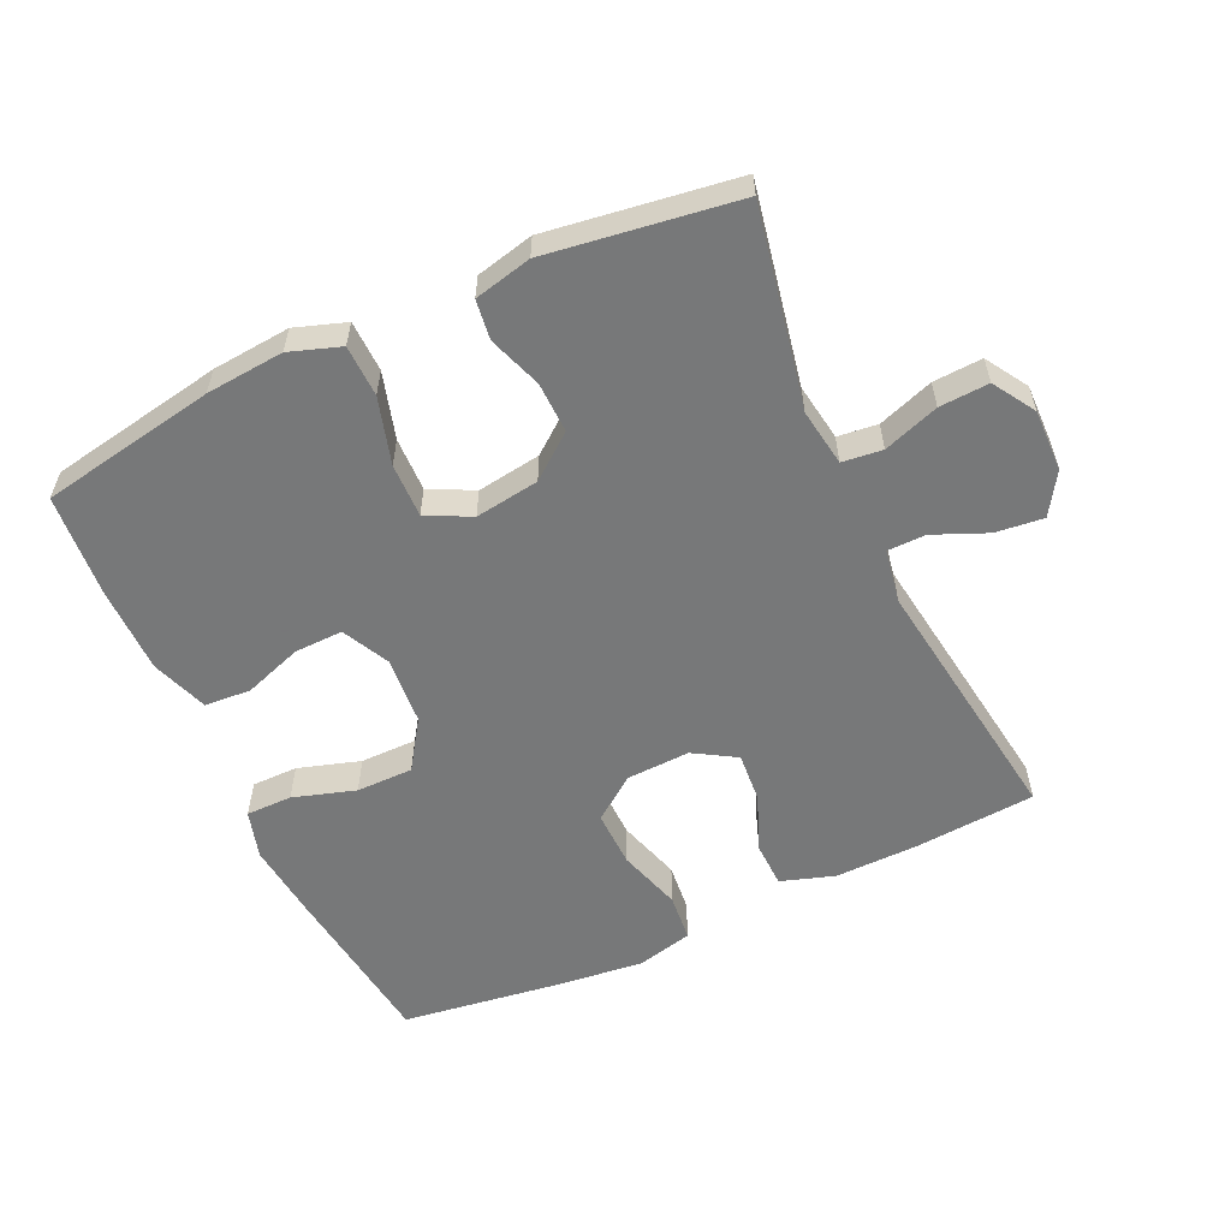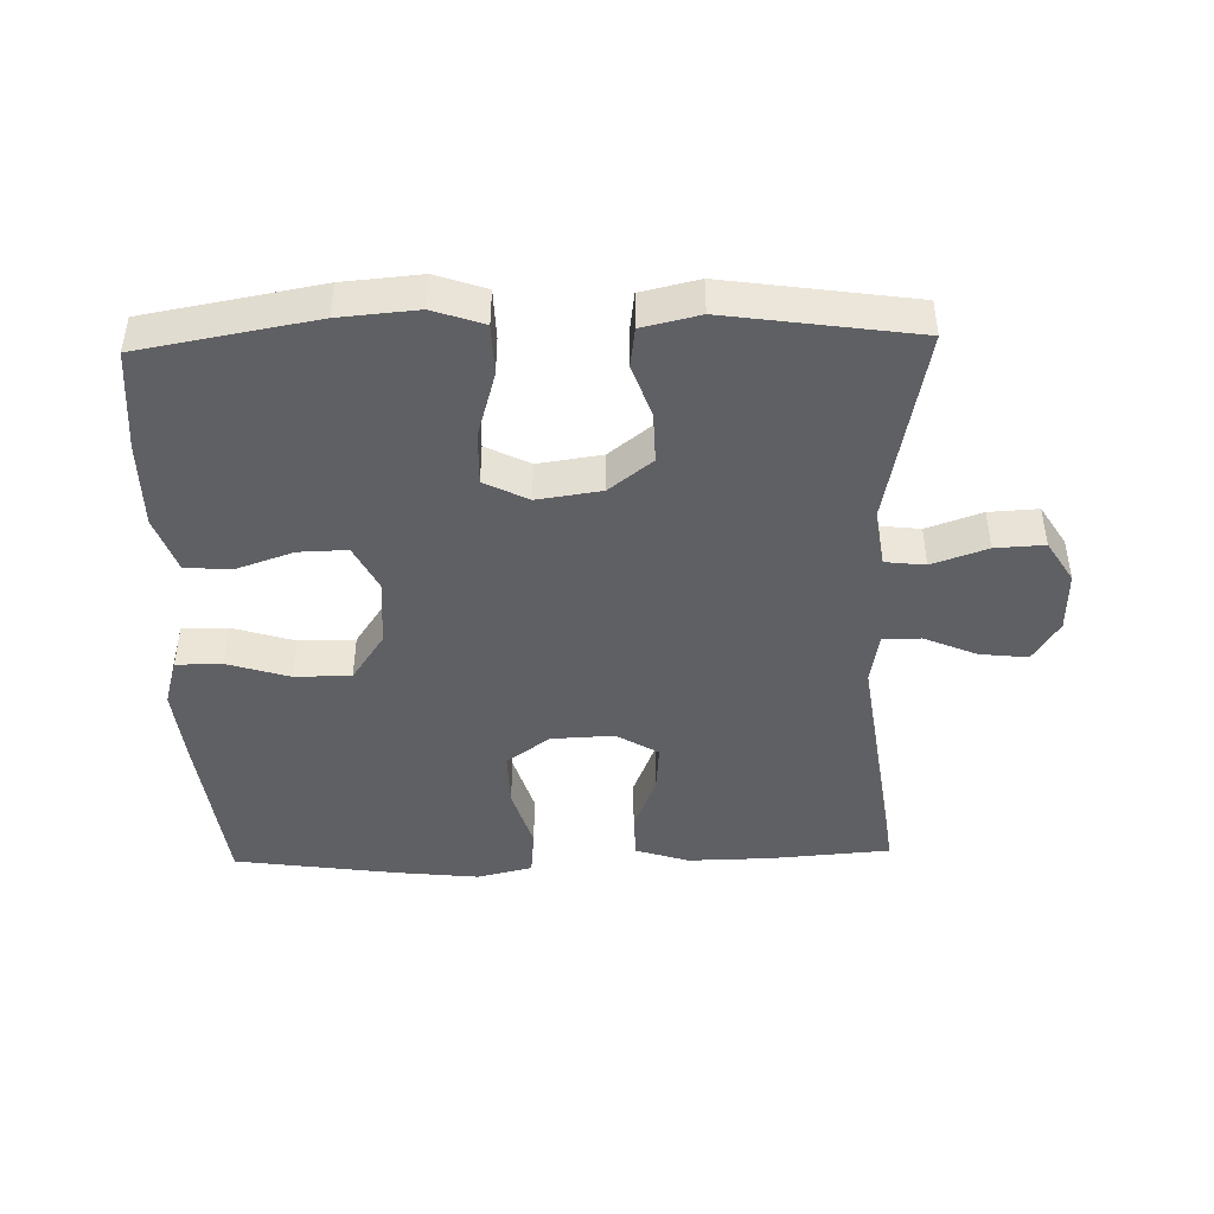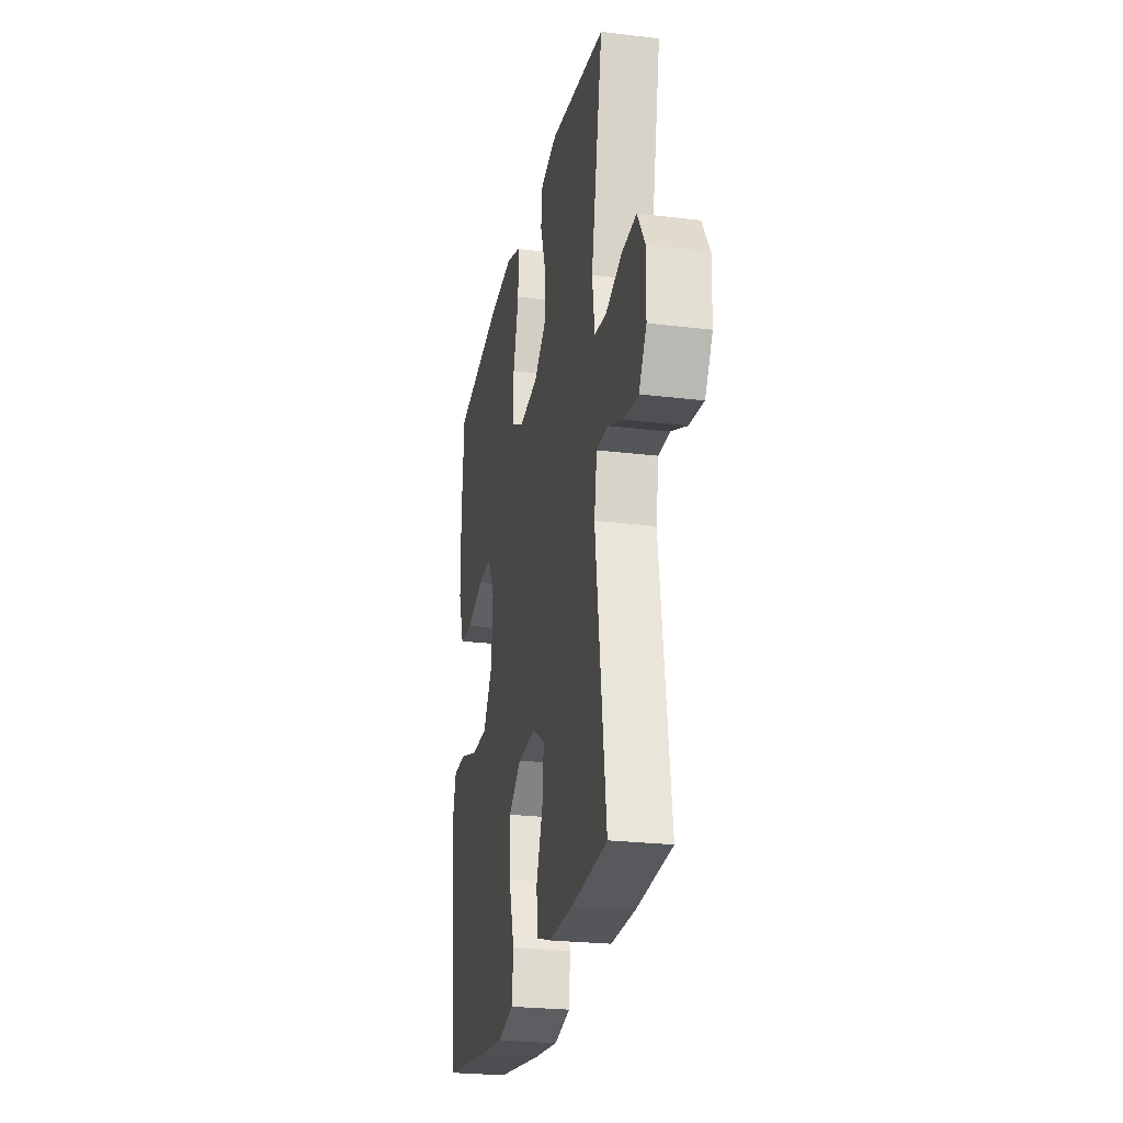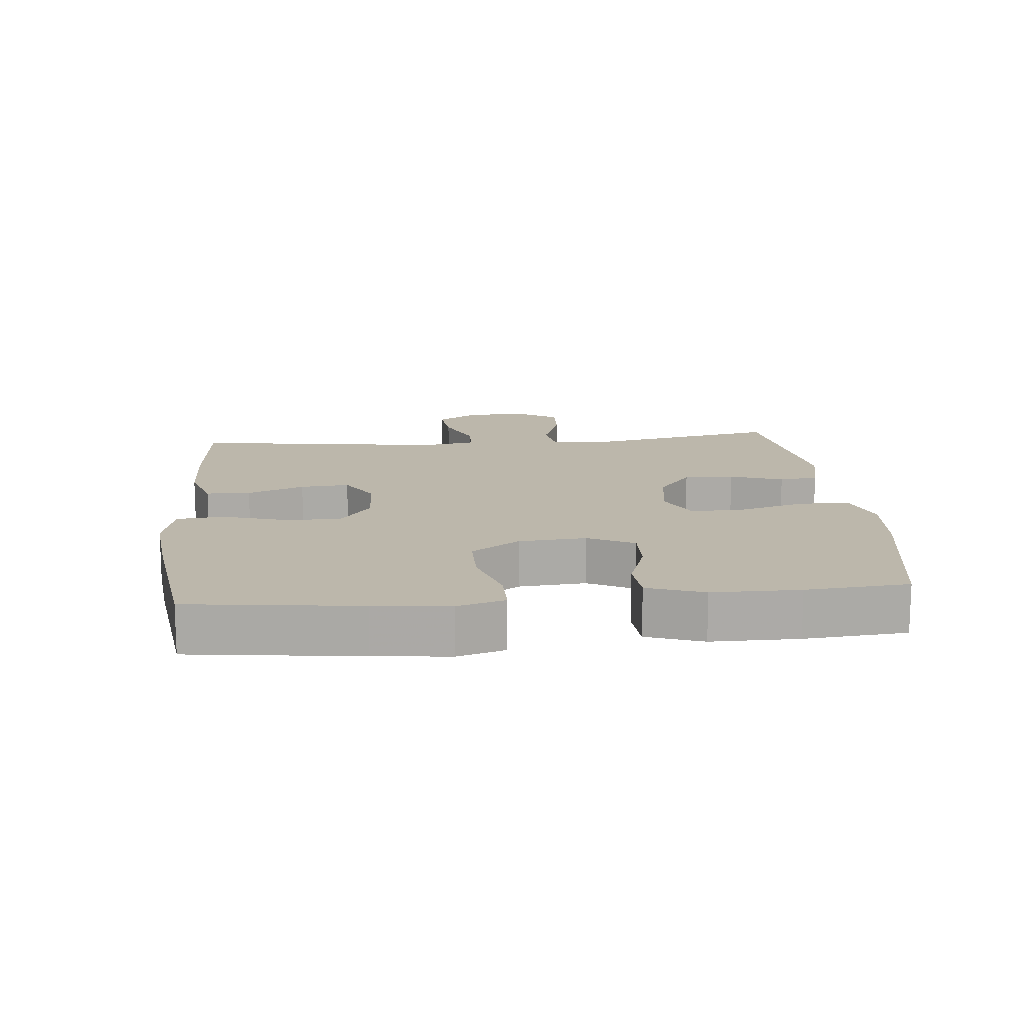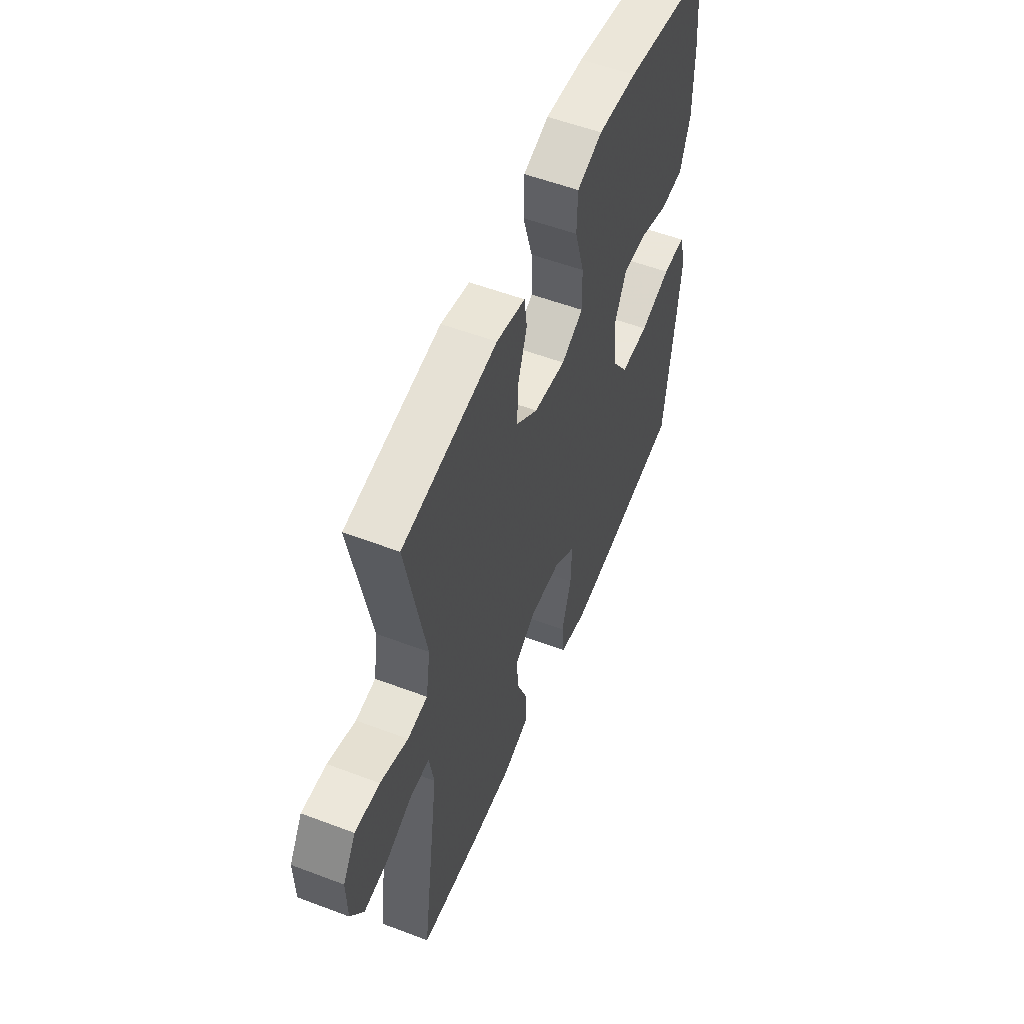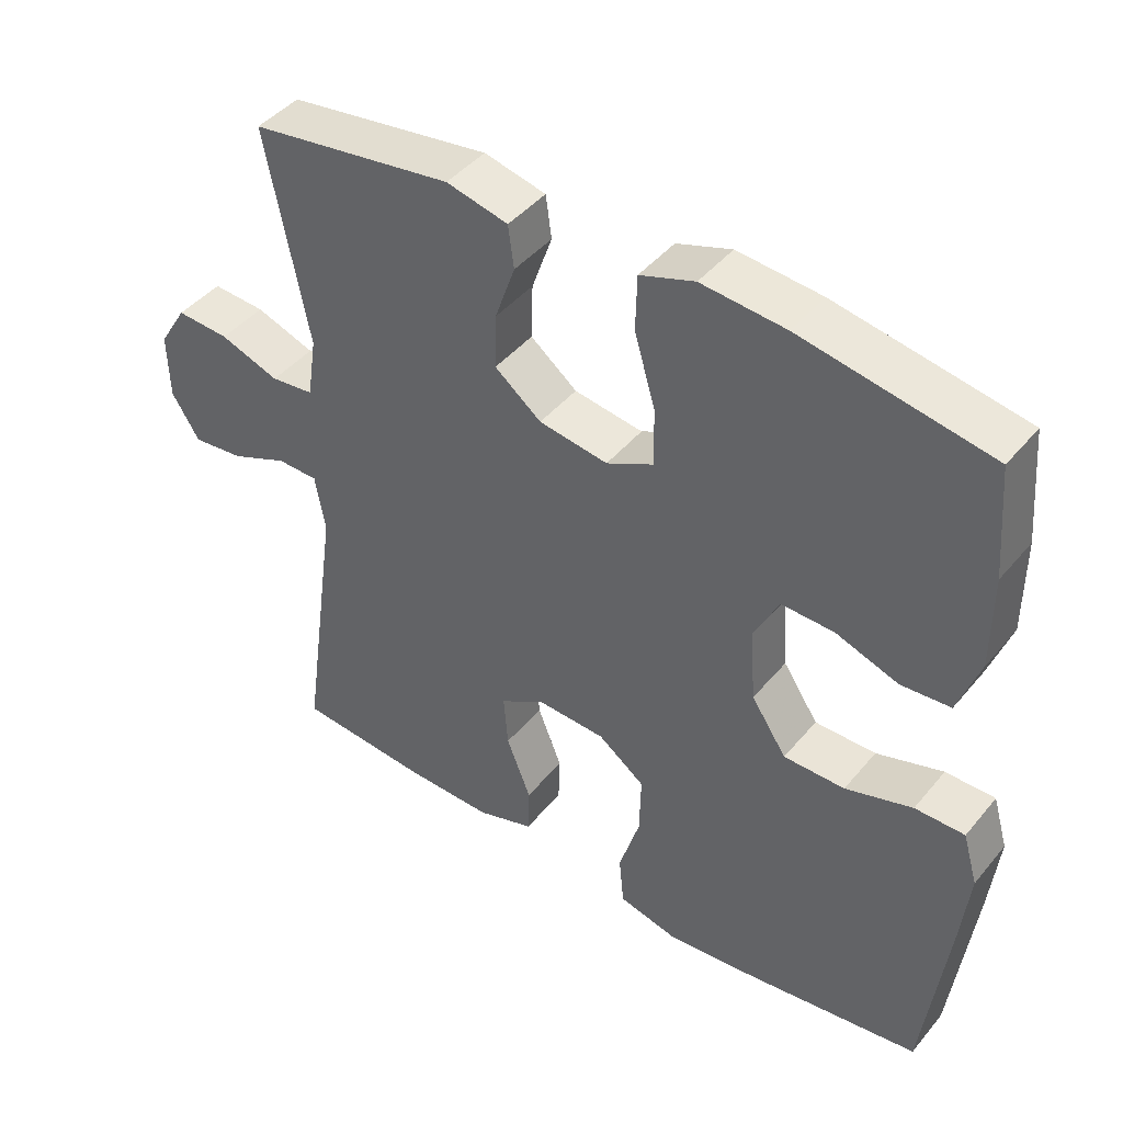
<metadata>
{"format":"obj","ext":"obj","renderer":"f3d","projection":"perspective","resolution":1024,"background":"white","views":[{"elev":-57.3,"azim":24.9,"up":"+Y"},{"elev":-44.5,"azim":1.5,"up":"+Y"},{"elev":-24.8,"azim":78.8,"up":"+Z"},{"elev":14.4,"azim":-95.4,"up":"+Y"},{"elev":55.0,"azim":111.8,"up":"+Z"},{"elev":43.8,"azim":-143.4,"up":"+Z"}]}
</metadata>
<code>
v 0.5 0.07 -0.5
v 0.319 0.07 -0.514
v 0.194 0.07 -0.516
v 0.114 0.07 -0.49
v 0.112 0.07 -0.423
v 0.146 0.07 -0.337
v 0.152 0.07 -0.263
v 0.089 0.07 -0.225
v -0.006 0.07 -0.229
v -0.071 0.07 -0.277
v -0.069 0.07 -0.362
v -0.04 0.07 -0.457
v -0.047 0.07 -0.528
v -0.131 0.07 -0.548
v -0.258 0.07 -0.534
v -0.5 0.07 -0.5
v -0.532 0.07 -0.244
v -0.544 0.07 -0.131
v -0.523 0.07 -0.059
v -0.454 0.07 -0.059
v -0.361 0.07 -0.088
v -0.276 0.07 -0.088
v -0.227 0.07 -0.015
v -0.219 0.07 0.087
v -0.254 0.07 0.157
v -0.327 0.07 0.155
v -0.414 0.07 0.125
v -0.483 0.07 0.13
v -0.513 0.07 0.215
v -0.513 0.07 0.346
v -0.5 0.07 0.5
v -0.238 0.07 0.547
v -0.121 0.07 0.557
v -0.045 0.07 0.531
v -0.043 0.07 0.454
v -0.072 0.07 0.355
v -0.074 0.07 0.274
v -0.008 0.07 0.241
v 0.088 0.07 0.255
v 0.153 0.07 0.306
v 0.151 0.07 0.382
v 0.123 0.07 0.462
v 0.131 0.07 0.521
v 0.217 0.07 0.541
v 0.5 0.07 0.5
v 0.441 0.07 0.202
v 0.454 0.07 0.116
v 0.514 0.07 0.109
v 0.597 0.07 0.138
v 0.671 0.07 0.142
v 0.71 0.07 0.079
v 0.708 0.07 -0.013
v 0.669 0.07 -0.075
v 0.597 0.07 -0.067
v 0.517 0.07 -0.033
v 0.46 0.07 -0.034
v 0.446 0.07 -0.114
v 0.5 0 -0.5
v 0.319 0 -0.514
v 0.194 0 -0.516
v 0.114 0 -0.49
v 0.112 0 -0.423
v 0.146 0 -0.337
v 0.152 0 -0.263
v 0.089 0 -0.225
v -0.006 0 -0.229
v -0.071 0 -0.277
v -0.069 0 -0.362
v -0.04 0 -0.457
v -0.047 0 -0.528
v -0.131 0 -0.548
v -0.258 0 -0.534
v -0.5 0 -0.5
v -0.532 0 -0.244
v -0.544 0 -0.131
v -0.523 0 -0.059
v -0.454 0 -0.059
v -0.361 0 -0.088
v -0.276 0 -0.088
v -0.227 0 -0.015
v -0.219 0 0.087
v -0.254 0 0.157
v -0.327 0 0.155
v -0.414 0 0.125
v -0.483 0 0.13
v -0.513 0 0.215
v -0.513 0 0.346
v -0.5 0 0.5
v -0.238 0 0.547
v -0.121 0 0.557
v -0.045 0 0.531
v -0.043 0 0.454
v -0.072 0 0.355
v -0.074 0 0.274
v -0.008 0 0.241
v 0.088 0 0.255
v 0.153 0 0.306
v 0.151 0 0.382
v 0.123 0 0.462
v 0.131 0 0.521
v 0.217 0 0.541
v 0.5 0 0.5
v 0.441 0 0.202
v 0.454 0 0.116
v 0.514 0 0.109
v 0.597 0 0.138
v 0.671 0 0.142
v 0.71 0 0.079
v 0.708 0 -0.013
v 0.669 0 -0.075
v 0.597 0 -0.067
v 0.517 0 -0.033
v 0.46 0 -0.034
v 0.446 0 -0.114
f 53 54 55
f 52 53 55
f 51 52 55
f 50 51 55
f 49 50 55
f 48 49 55
f 47 48 55 56
f 46 47 56 57
f 44 45 46
f 43 44 46
f 42 43 46
f 41 42 46
f 40 41 46 57
f 34 35 36
f 33 34 36
f 32 33 36
f 31 32 36
f 30 31 36
f 29 30 36
f 28 29 36
f 27 28 36
f 26 27 36
f 25 26 36 37
f 24 25 37 38
f 19 20 21
f 18 19 21
f 17 18 21
f 16 17 21
f 15 16 21
f 14 15 21
f 13 14 21
f 12 13 21
f 11 12 21
f 10 11 21 22
f 9 10 22 23
f 4 5 6
f 3 4 6
f 2 3 6
f 1 2 6
f 57 1 6
f 57 6 7
f 57 7 8
f 40 57 8
f 39 40 8
f 24 38 39
f 23 24 39
f 9 23 39
f 8 9 39
f 112 111 110
f 112 110 109
f 112 109 108
f 112 108 107
f 112 107 106
f 112 106 105
f 113 112 105 104
f 114 113 104 103
f 103 102 101
f 103 101 100
f 103 100 99
f 103 99 98
f 114 103 98 97
f 93 92 91
f 93 91 90
f 93 90 89
f 93 89 88
f 93 88 87
f 93 87 86
f 93 86 85
f 93 85 84
f 93 84 83
f 94 93 83 82
f 95 94 82 81
f 78 77 76
f 78 76 75
f 78 75 74
f 78 74 73
f 78 73 72
f 78 72 71
f 78 71 70
f 78 70 69
f 78 69 68
f 79 78 68 67
f 80 79 67 66
f 63 62 61
f 63 61 60
f 63 60 59
f 63 59 58
f 63 58 114
f 64 63 114
f 65 64 114
f 65 114 97
f 65 97 96
f 96 95 81
f 96 81 80
f 96 80 66
f 96 66 65
f 1 58 59 2
f 2 59 60 3
f 3 60 61 4
f 4 61 62 5
f 5 62 63 6
f 6 63 64 7
f 7 64 65 8
f 8 65 66 9
f 9 66 67 10
f 10 67 68 11
f 11 68 69 12
f 12 69 70 13
f 13 70 71 14
f 14 71 72 15
f 15 72 73 16
f 16 73 74 17
f 17 74 75 18
f 18 75 76 19
f 19 76 77 20
f 20 77 78 21
f 21 78 79 22
f 22 79 80 23
f 23 80 81 24
f 24 81 82 25
f 25 82 83 26
f 26 83 84 27
f 27 84 85 28
f 28 85 86 29
f 29 86 87 30
f 30 87 88 31
f 31 88 89 32
f 32 89 90 33
f 33 90 91 34
f 34 91 92 35
f 35 92 93 36
f 36 93 94 37
f 37 94 95 38
f 38 95 96 39
f 39 96 97 40
f 40 97 98 41
f 41 98 99 42
f 42 99 100 43
f 43 100 101 44
f 44 101 102 45
f 45 102 103 46
f 46 103 104 47
f 47 104 105 48
f 48 105 106 49
f 49 106 107 50
f 50 107 108 51
f 51 108 109 52
f 52 109 110 53
f 53 110 111 54
f 54 111 112 55
f 55 112 113 56
f 56 113 114 57
f 57 114 58 1

</code>
